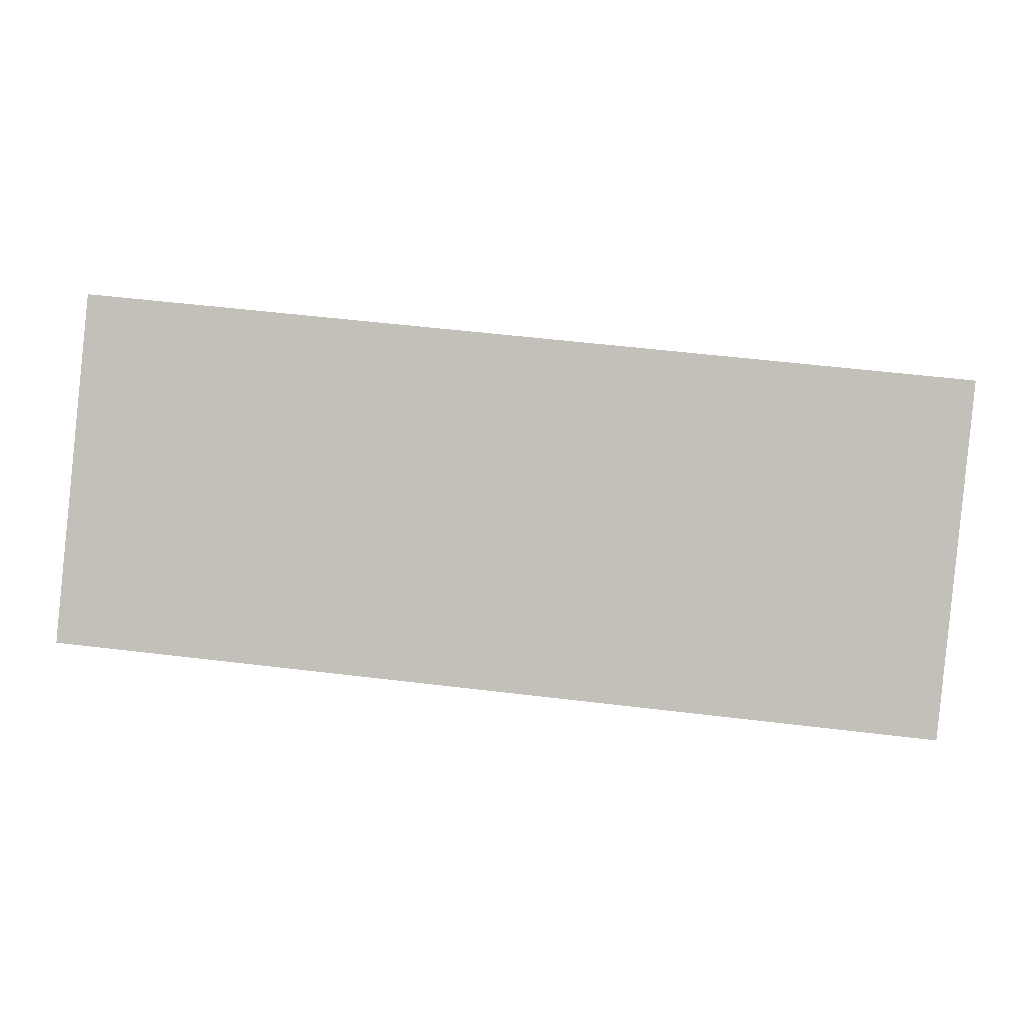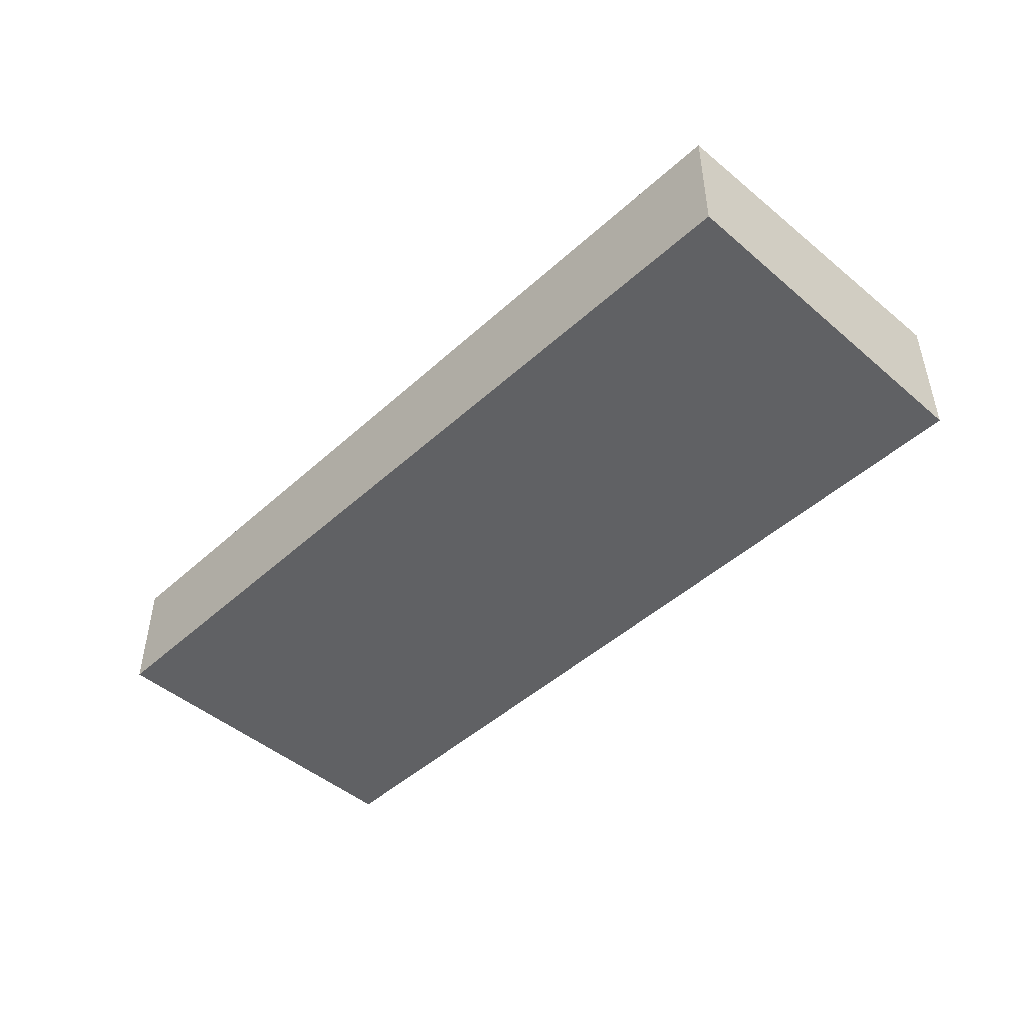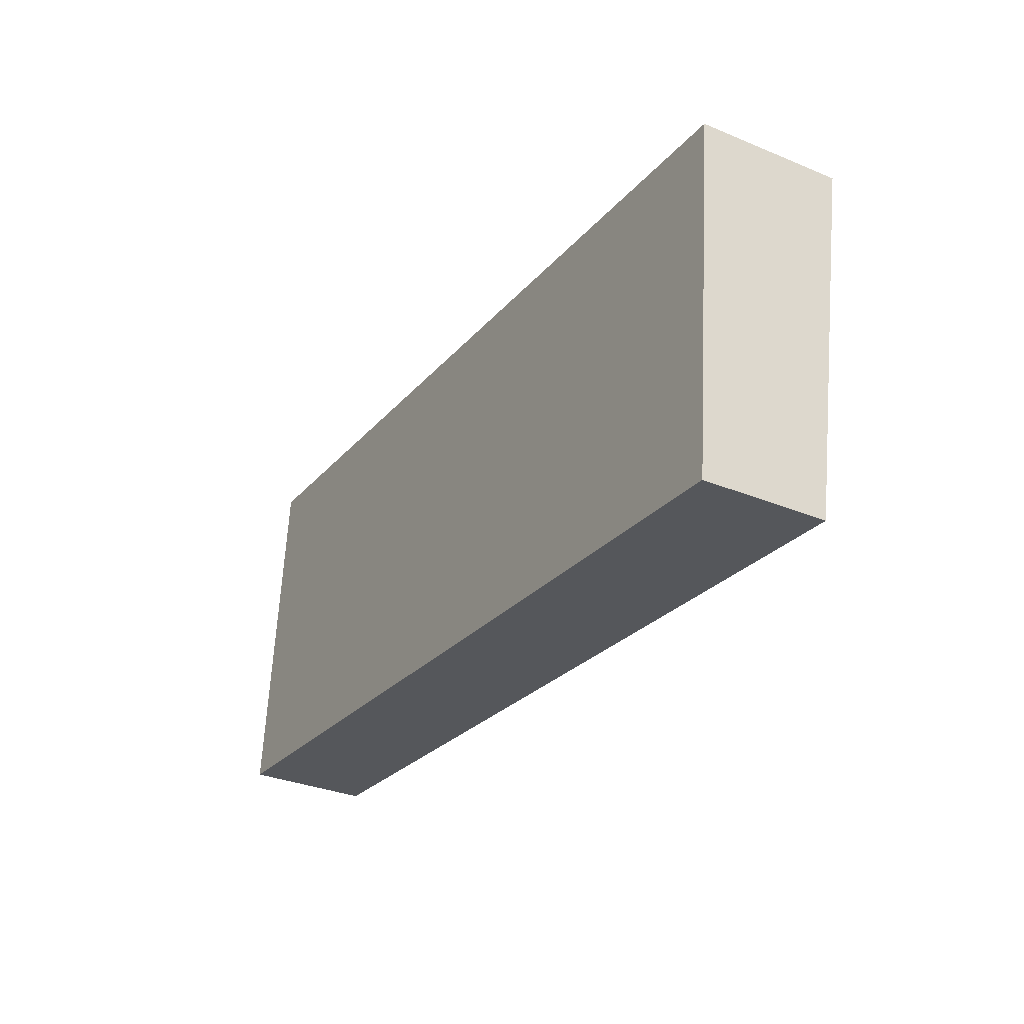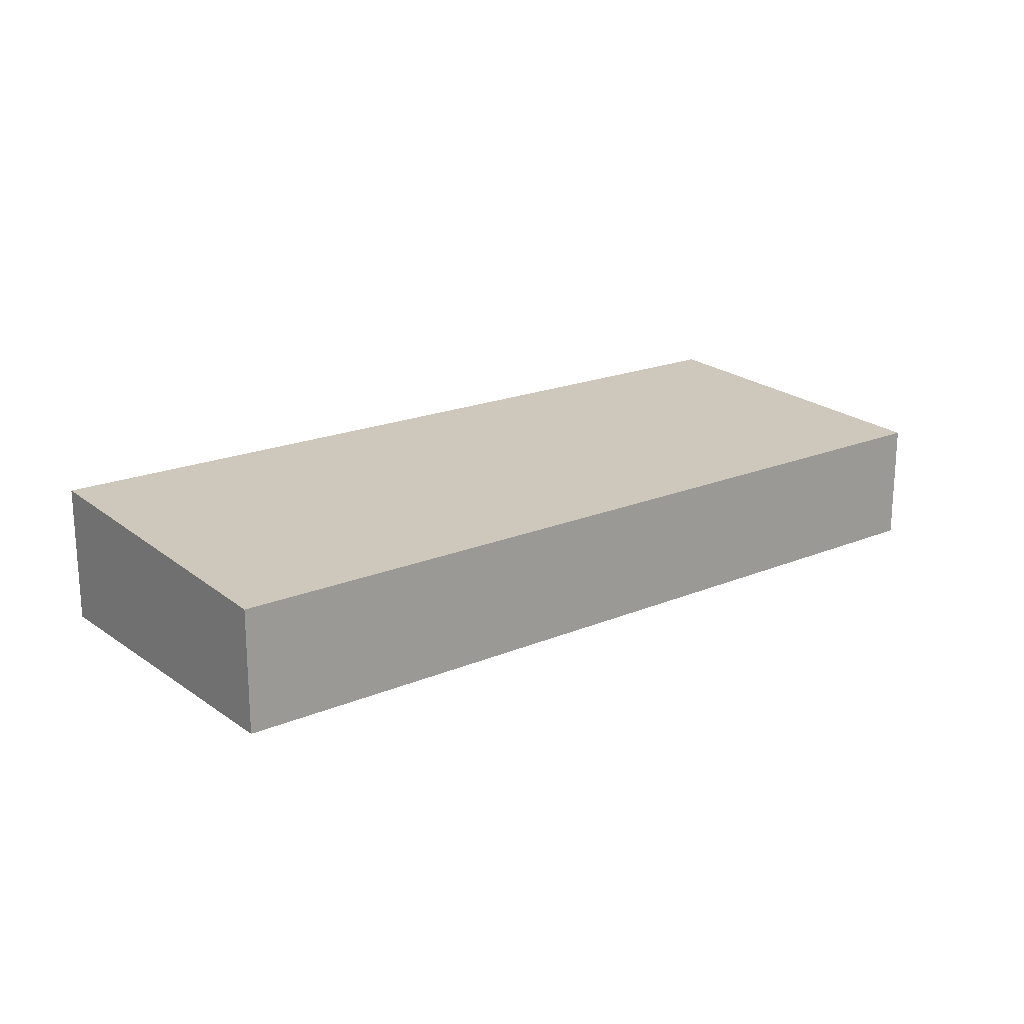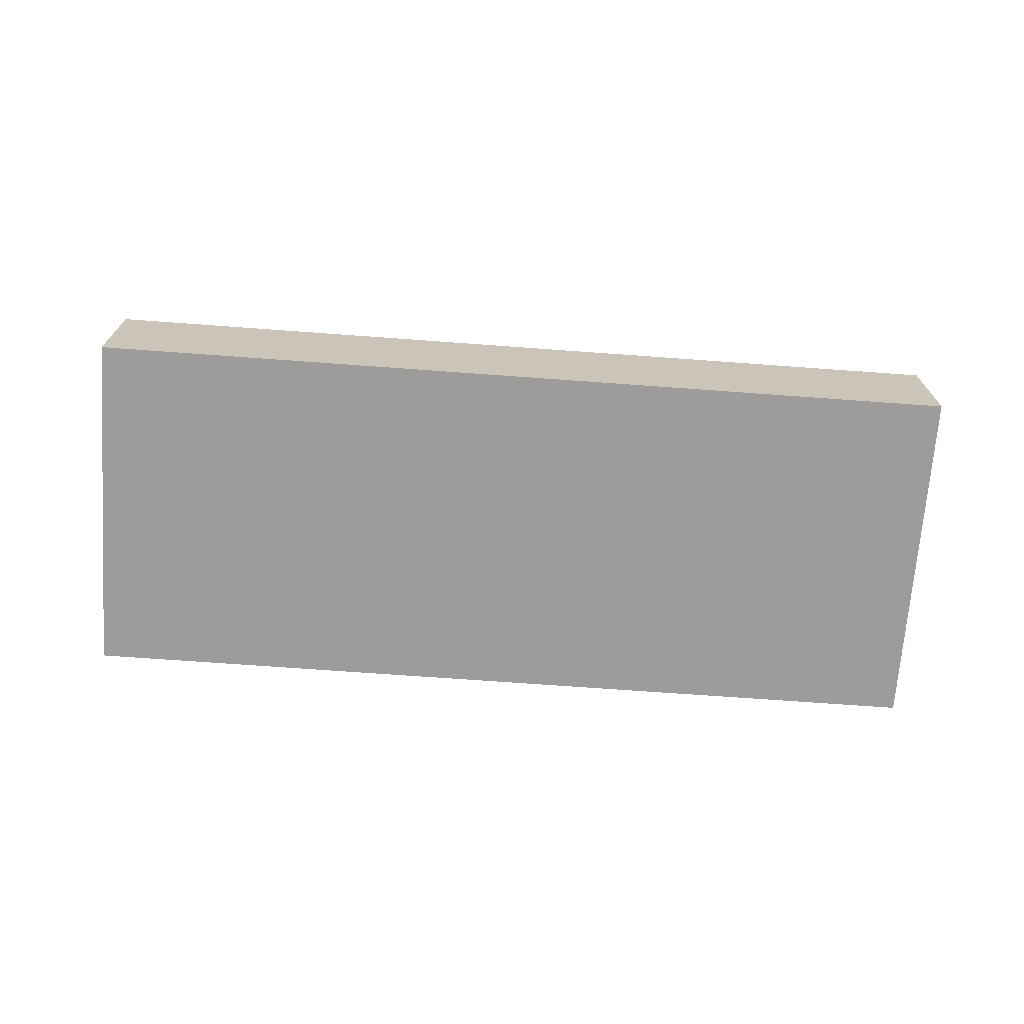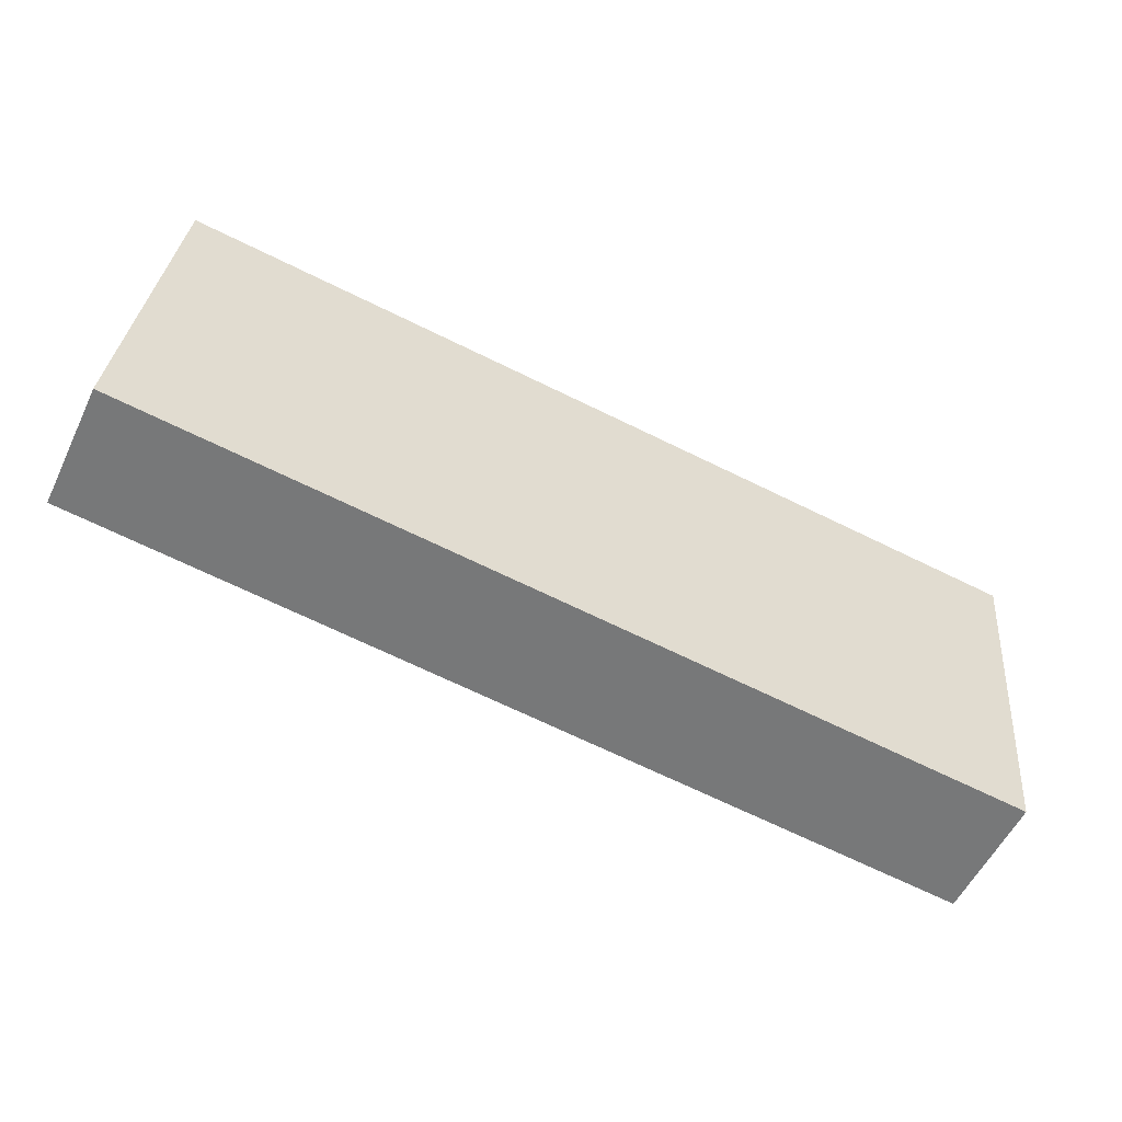
<metadata>
{"format":"obj","ext":"obj","renderer":"f3d","projection":"perspective","resolution":1024,"background":"white","views":[{"elev":1.9,"azim":4.4,"up":"+Z"},{"elev":-46.8,"azim":-128.4,"up":"+Y"},{"elev":-32.0,"azim":59.9,"up":"+Z"},{"elev":19.3,"azim":147.6,"up":"+Y"},{"elev":-70.1,"azim":-178.4,"up":"+Y"},{"elev":-55.6,"azim":-25.5,"up":"+Z"}]}
</metadata>
<code>
v  6.903e-05 3.23 -0.0001022
v  24.08 3.713 6.908
v  23.15 3.23 -2.346
v  0.9263 3.713 9.253
v  24.08 -4.23e-16 6.908
v  0.9263 -5.666e-16 9.253
v  0 0 0
v  23.15 1.436e-16 -2.346
g defaultobject
f 1 2 3
f 2 1 4
f 5 4 6
f 4 5 2
f 4 7 6
f 7 4 1
f 1 8 7
f 8 1 3
f 8 2 5
f 2 8 3
f 7 5 6
f 5 7 8

</code>
